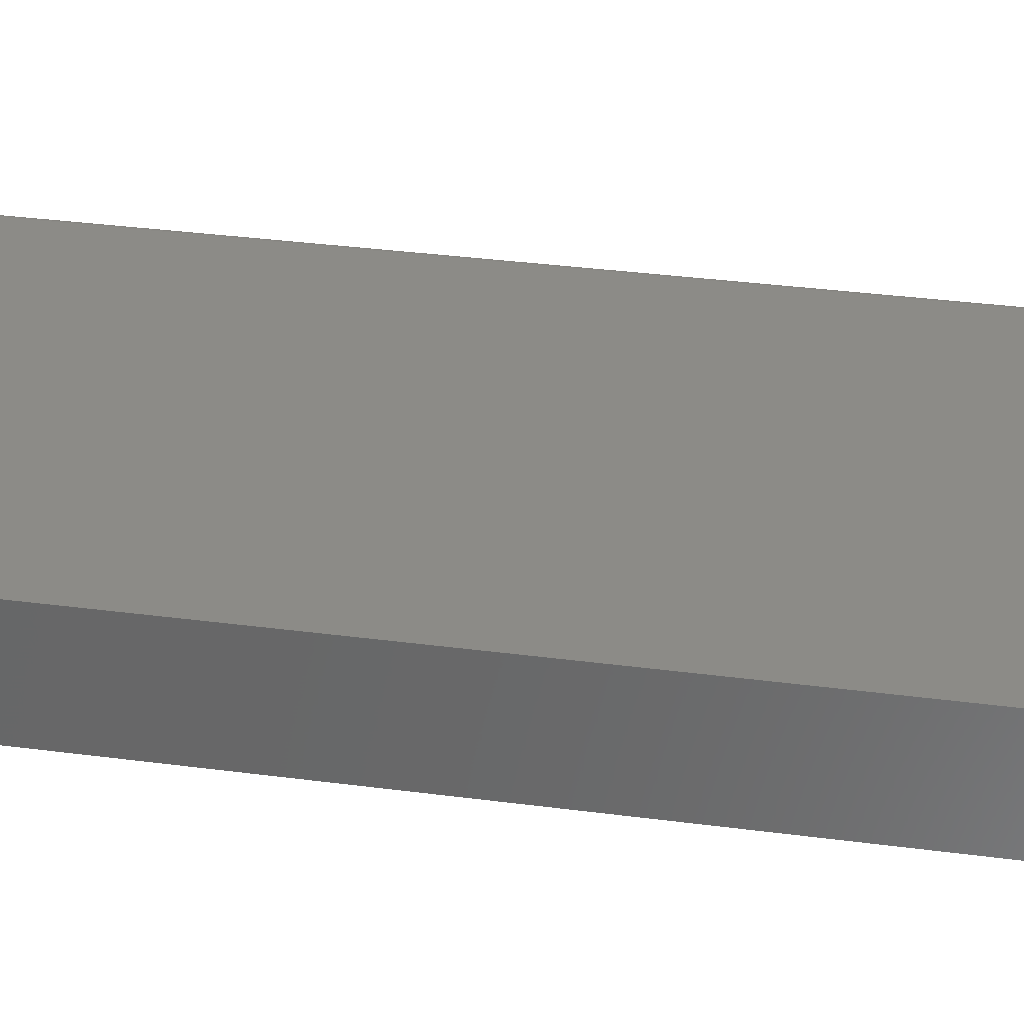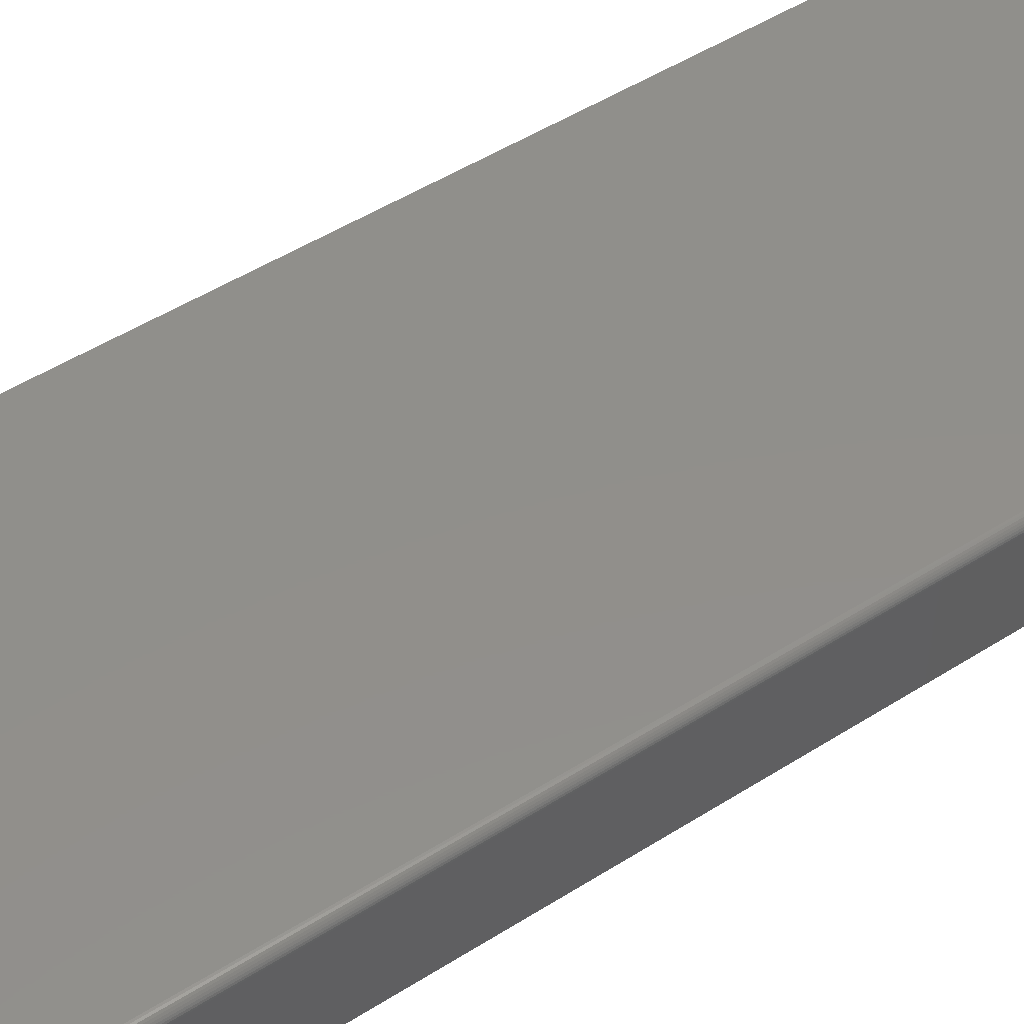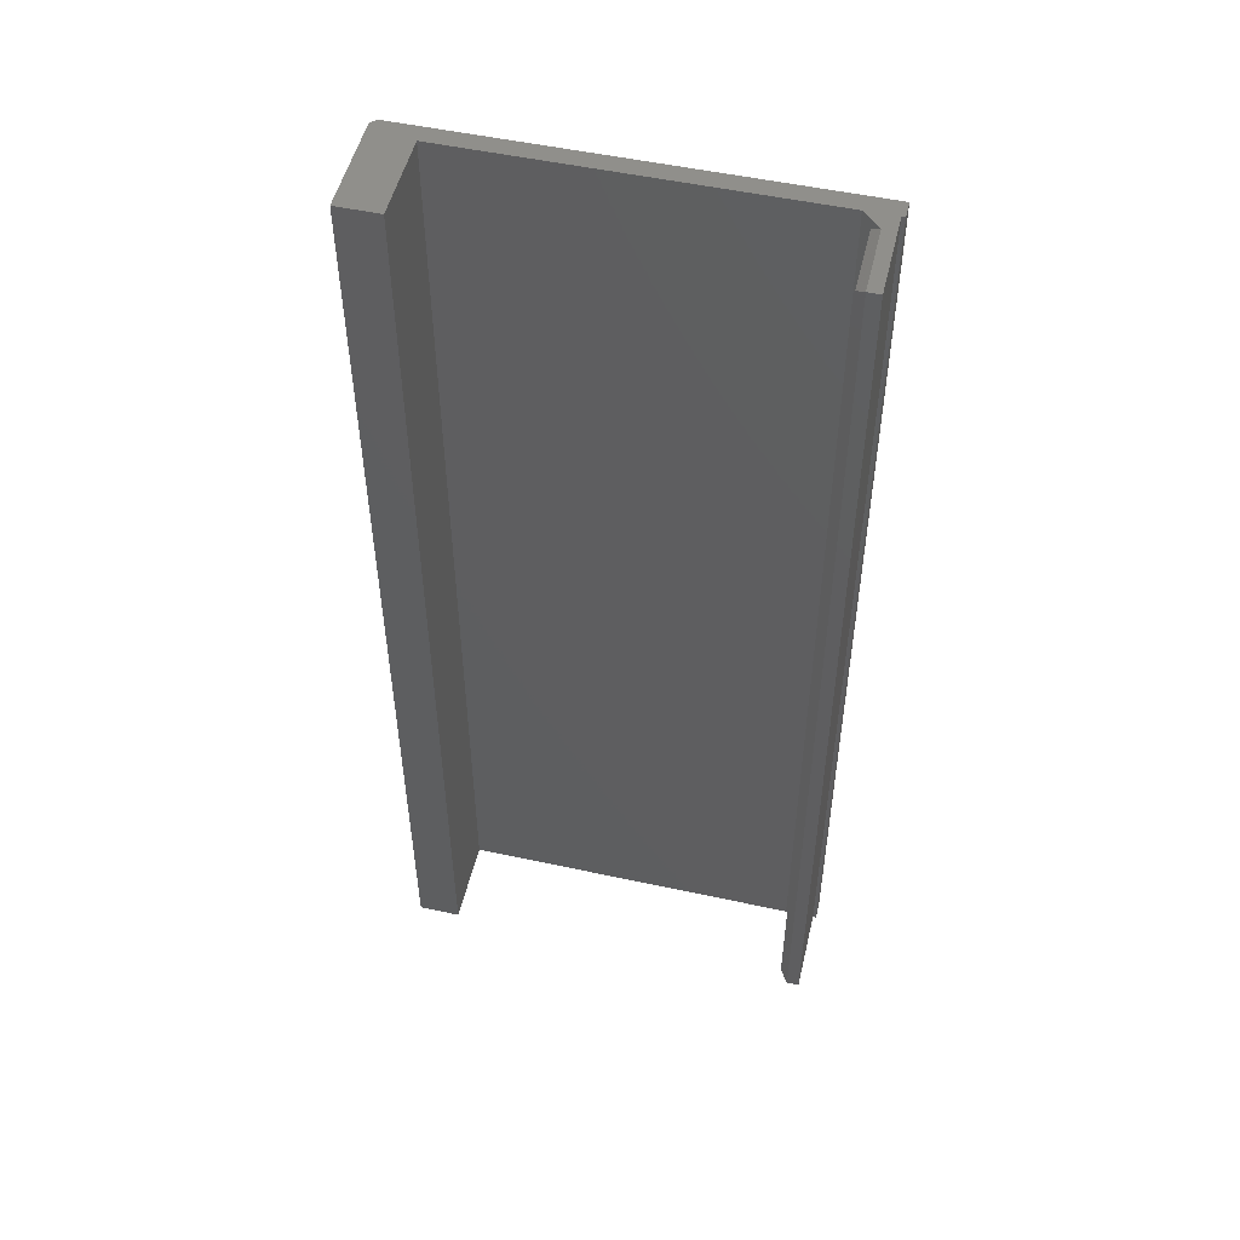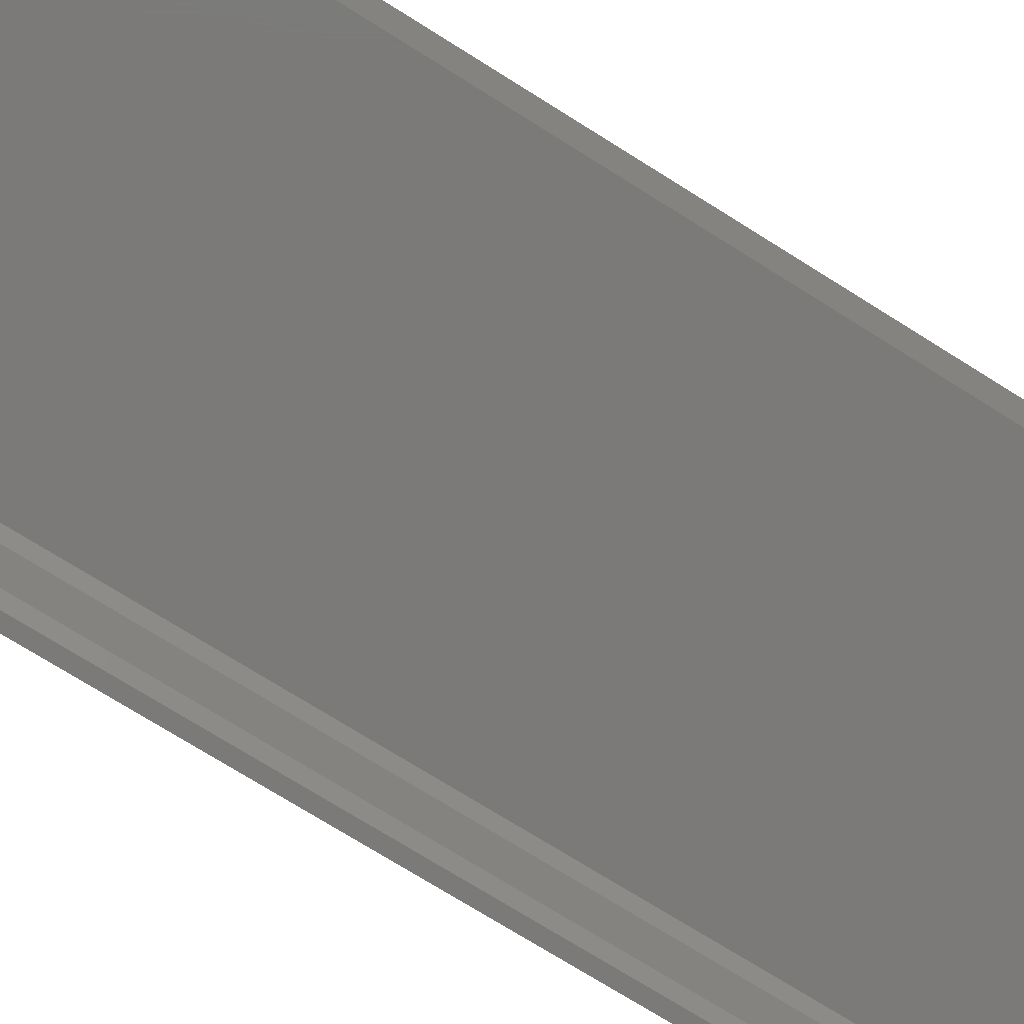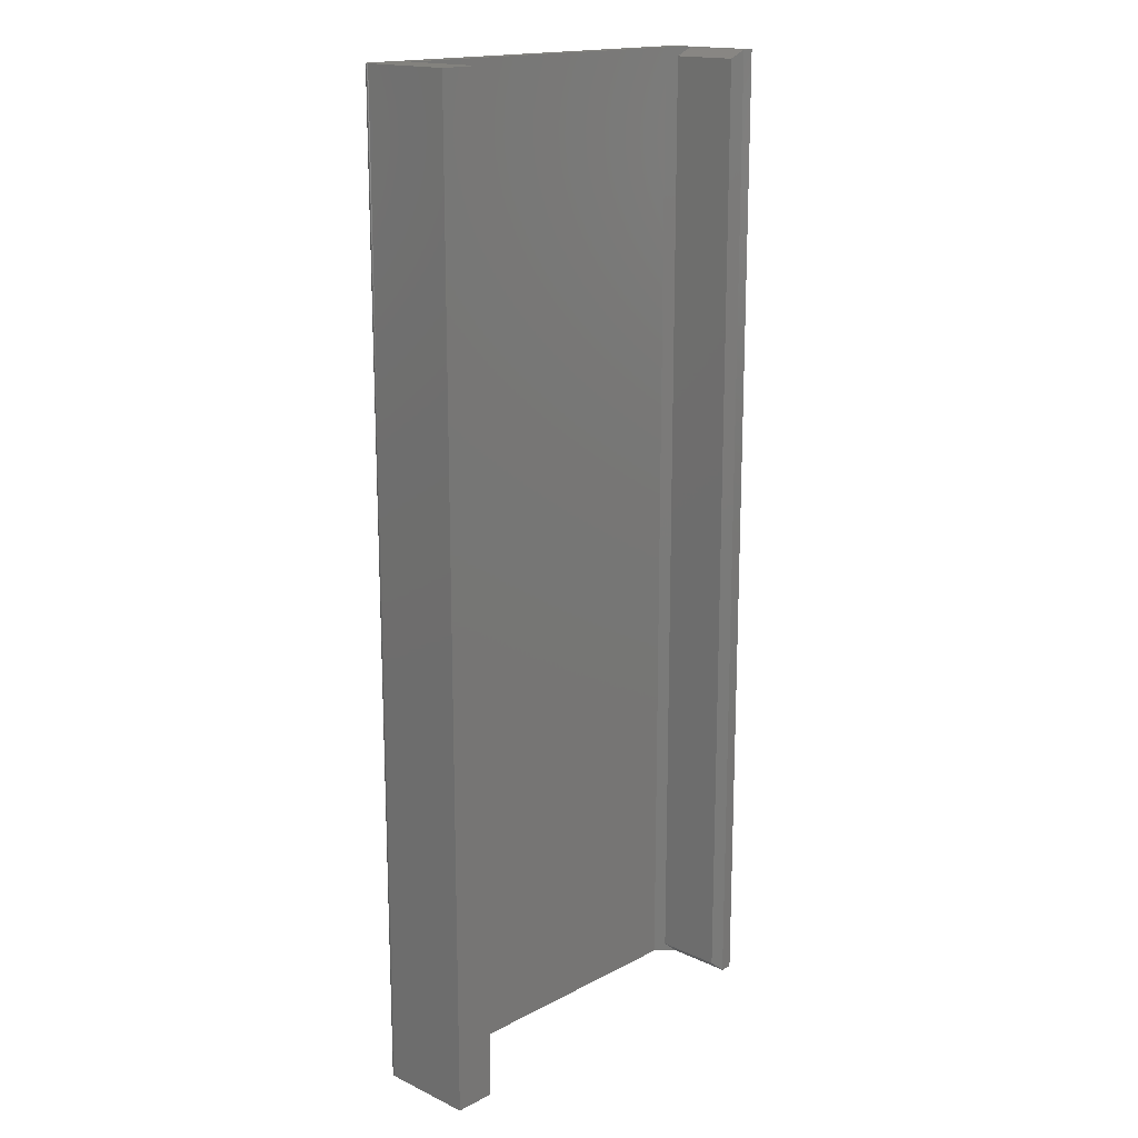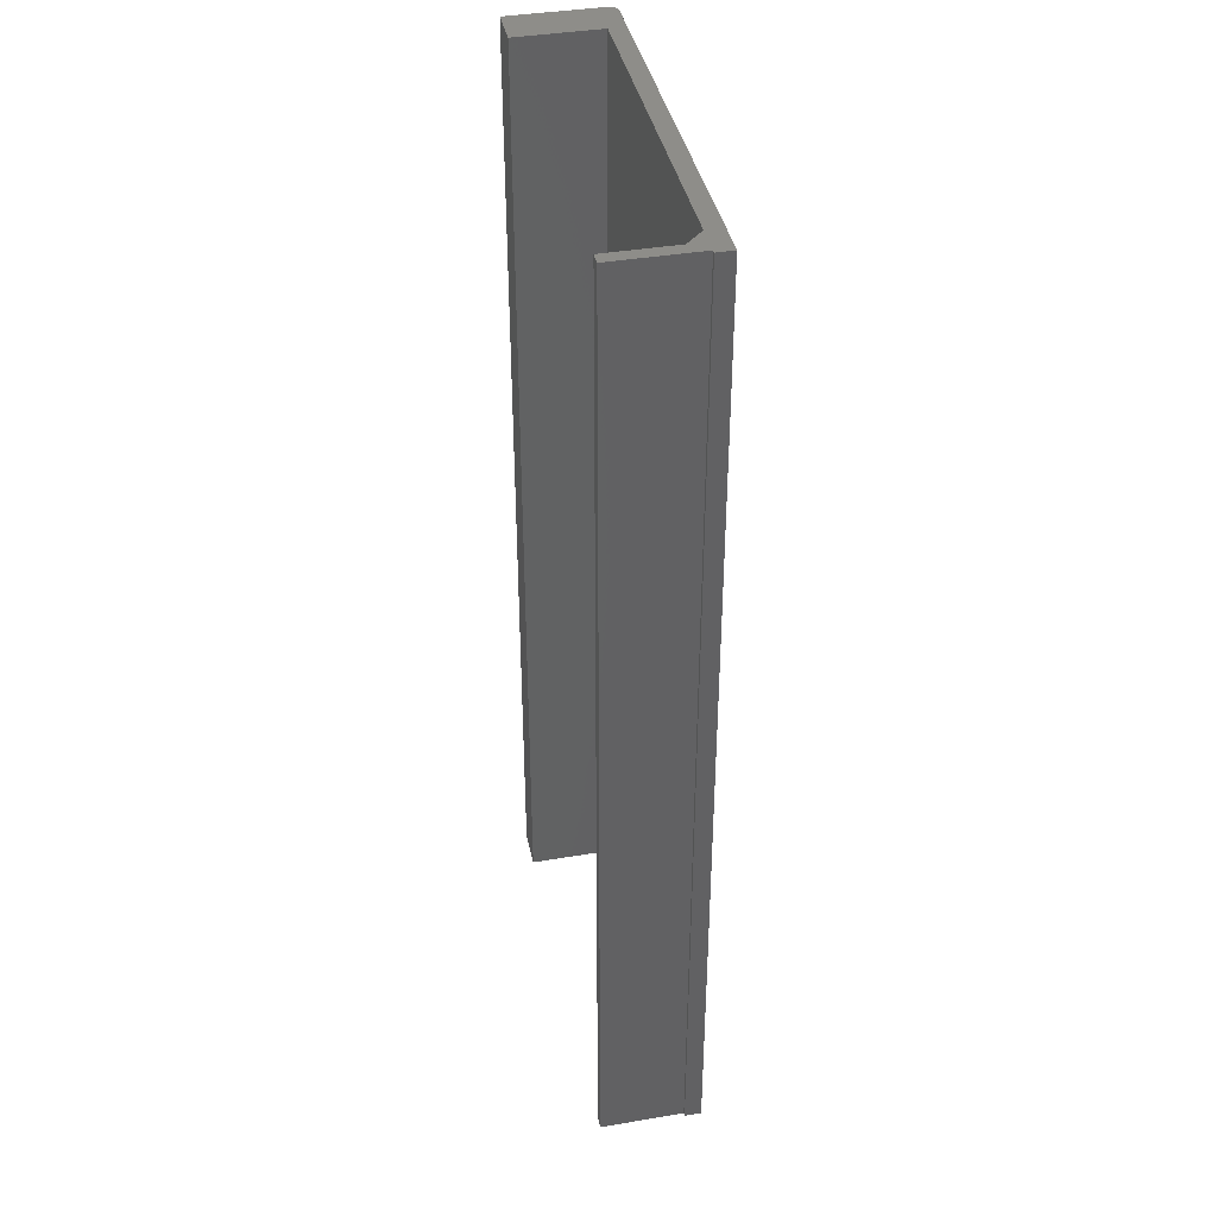
<metadata>
{"format":"stl","ext":"stl","renderer":"f3d","projection":"perspective","resolution":1024,"background":"white","views":[{"elev":33.6,"azim":100.3,"up":"+Y"},{"elev":49.9,"azim":-124.9,"up":"+Y"},{"elev":51.5,"azim":13.3,"up":"+Z"},{"elev":-73.5,"azim":-122.1,"up":"+Y"},{"elev":16.8,"azim":-46.5,"up":"+Z"},{"elev":39.6,"azim":78.2,"up":"+Z"}]}
</metadata>
<code>
# stl→obj: 50 verts, 96 faces
v 0.2812 -0.08594 0.7422
v 0.2812 -0.02344 0.7422
v 0.2812 -0.08594 -0.1484
v 0.2812 -0.02344 -0.1484
v 0.3003 -0.01562 0.75
v 0.3035 -0.01562 0.75
v 0.3035 7.149e-17 0.75
v 0.2734 -0.01562 0.75
v 0.2891 -0.03125 0.75
v 0.2891 -0.09375 0.75
v 0.3003 -0.09375 0.75
v -0.07031 5.074e-17 0.75
v -0.03997 -0.09375 0.75
v -0.03997 -0.01562 0.75
v -0.07184 -0.0001501 0.75
v -0.0733 -0.0005947 0.75
v -0.07465 -0.001317 0.75
v -0.07584 -0.002288 0.75
v -0.07681 -0.003472 0.75
v -0.07753 -0.004823 0.75
v -0.07797 -0.006288 0.75
v -0.07812 -0.007812 0.75
v -0.07812 -0.09375 0.75
v -0.07681 -0.003472 -0.1562
v -0.07797 -0.006288 -0.1562
v -0.07753 -0.004823 -0.1562
v -0.07812 -0.007812 -0.1562
v -0.03997 -0.01562 -0.1562
v -0.04778 -0.08594 -0.1562
v -0.04778 -0.007812 -0.1562
v -0.03997 -0.09375 -0.1562
v -0.07031 -0.08594 -0.1562
v -0.07812 -0.09375 -0.1562
v 0.3003 -0.01562 -0.1562
v 0.2891 -0.03125 -0.1562
v 0.2734 -0.01562 -0.1562
v 0.3003 -0.09375 -0.1562
v 0.2891 -0.09375 -0.1562
v -0.07184 -0.0001501 -0.1562
v -0.07465 -0.001317 -0.1562
v -0.0733 -0.0005947 -0.1562
v -0.07031 -0.007812 -0.1562
v -0.07584 -0.002288 -0.1562
v -0.07031 4.337e-19 -0.1562
v 0.3035 2.118e-17 -0.1562
v 0.3035 -0.01562 -0.1562
v -0.07031 -0.08594 0.7422
v -0.04778 -0.08594 0.7422
v -0.07031 -0.007812 0.7422
v -0.04778 -0.007812 0.7422
f 1 2 3
f 3 2 4
f 5 6 7
f 5 8 9
f 5 9 10
f 5 10 11
f 12 13 14
f 12 14 8
f 12 8 5
f 12 5 7
f 15 16 17
f 15 17 18
f 15 18 19
f 15 19 20
f 15 20 21
f 15 21 22
f 23 13 12
f 23 12 15
f 23 15 22
f 24 25 26
f 24 27 25
f 28 29 30
f 28 31 29
f 31 32 29
f 31 33 32
f 34 35 36
f 34 37 35
f 35 37 38
f 39 40 41
f 27 24 42
f 27 42 32
f 27 32 33
f 42 24 43
f 42 43 40
f 42 40 39
f 42 39 44
f 42 44 30
f 45 46 34
f 45 34 36
f 45 36 28
f 45 28 30
f 45 30 44
f 38 37 10
f 10 37 11
f 9 8 2
f 35 4 36
f 36 4 2
f 36 2 8
f 44 12 45
f 45 12 7
f 9 2 10
f 10 2 1
f 10 1 38
f 38 1 3
f 35 38 4
f 4 38 3
f 28 36 14
f 14 36 8
f 34 46 5
f 5 46 6
f 37 34 11
f 11 34 5
f 32 47 29
f 29 47 48
f 47 32 49
f 49 32 42
f 29 48 30
f 30 48 50
f 42 30 49
f 49 30 50
f 48 47 50
f 50 47 49
f 12 44 15
f 15 44 39
f 15 39 16
f 16 39 41
f 16 41 17
f 17 41 40
f 17 40 18
f 18 40 43
f 18 43 19
f 19 43 24
f 19 24 20
f 20 24 26
f 20 26 21
f 21 26 25
f 21 25 22
f 22 25 27
f 23 22 33
f 33 22 27
f 33 31 23
f 23 31 13
f 31 28 13
f 13 28 14
f 46 45 6
f 6 45 7

</code>
